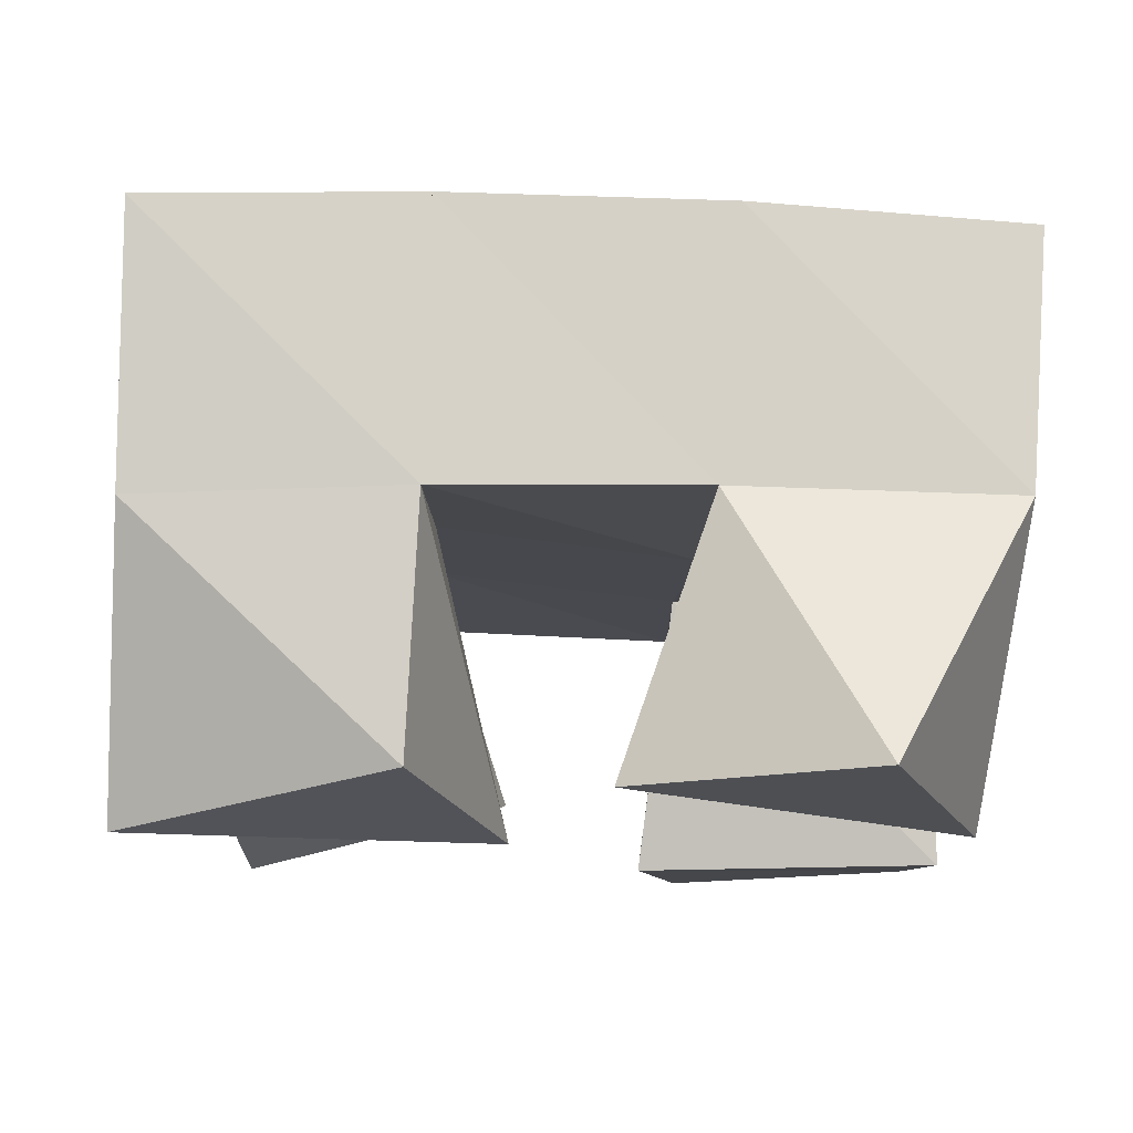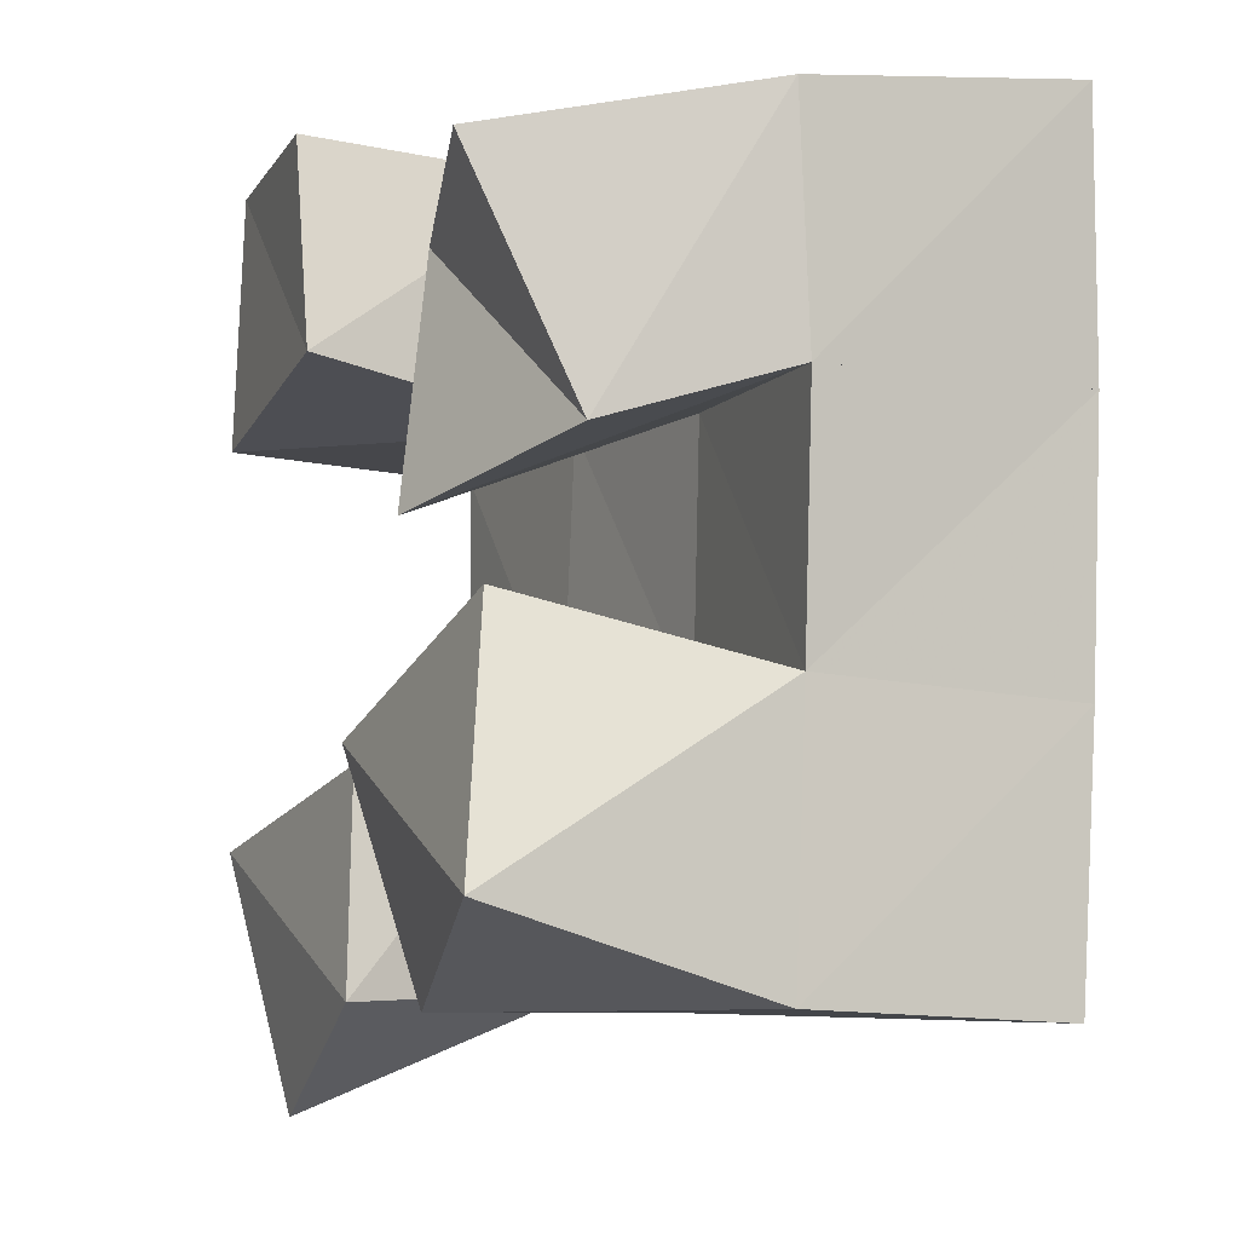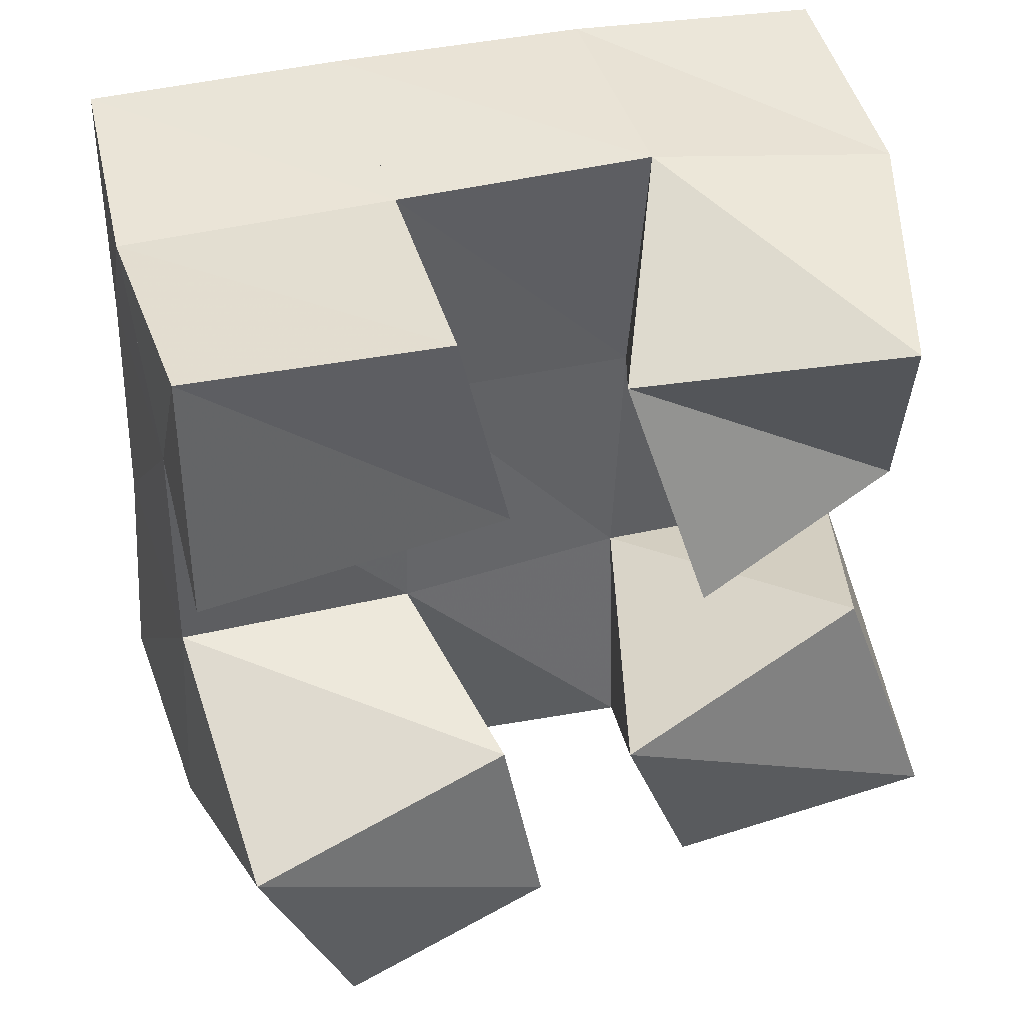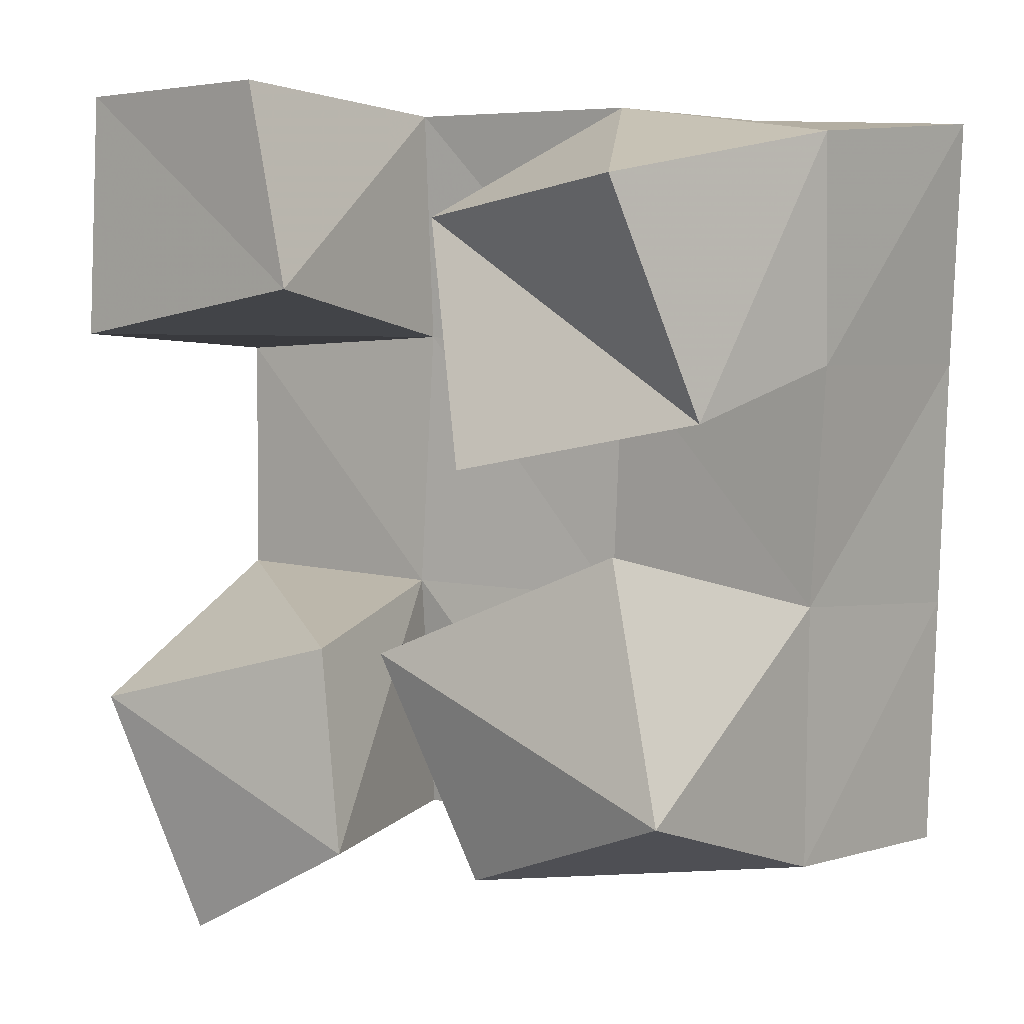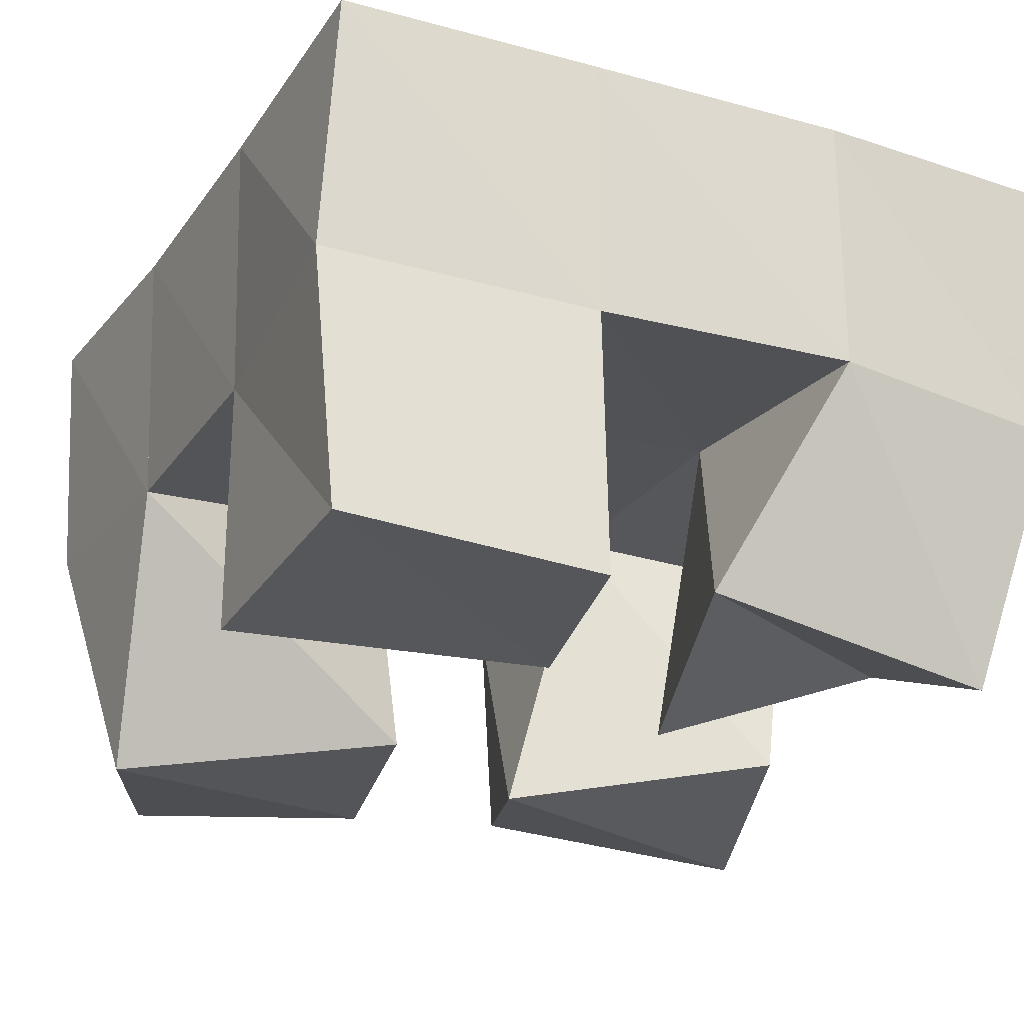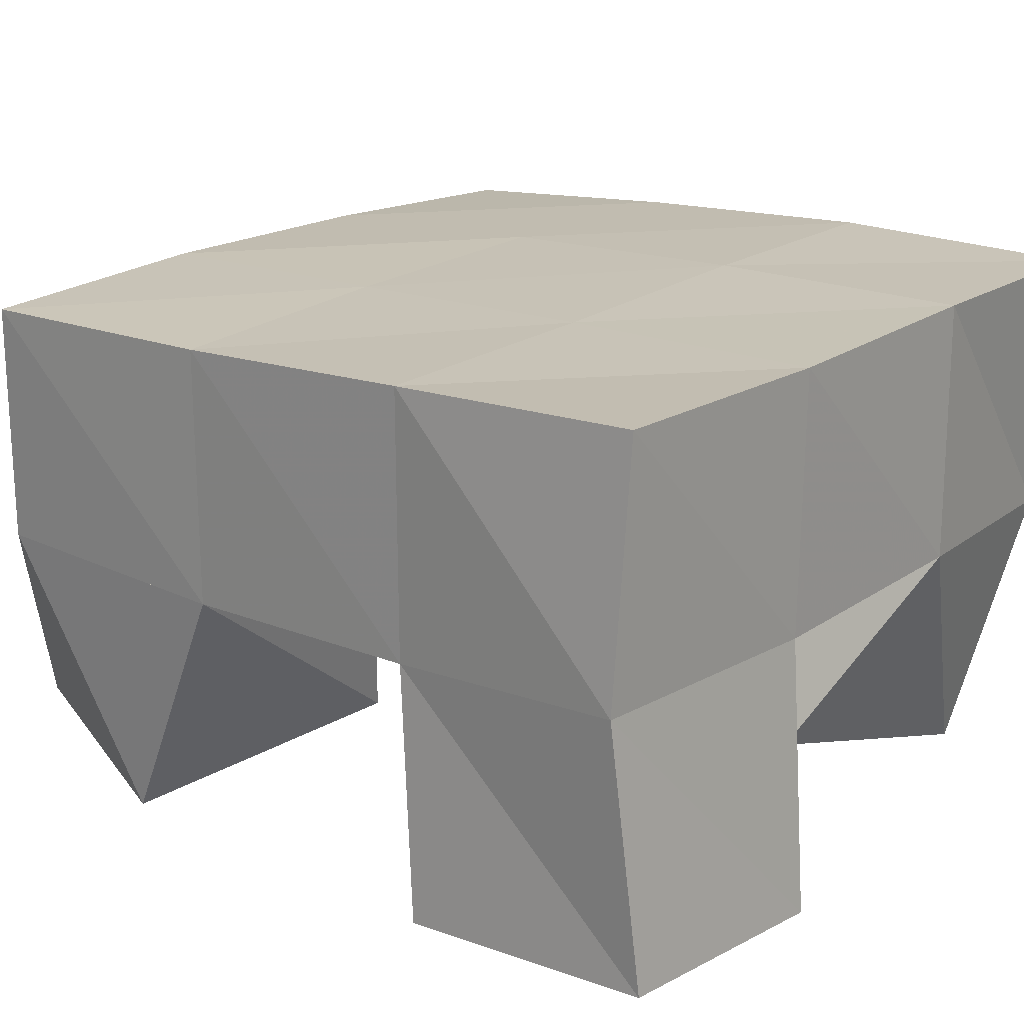
<metadata>
{"format":"obj","ext":"obj","renderer":"f3d","projection":"perspective","resolution":1024,"background":"white","views":[{"elev":-10.1,"azim":179.1,"up":"+Y"},{"elev":-5.9,"azim":68.9,"up":"+Z"},{"elev":41.4,"azim":-15.4,"up":"+Z"},{"elev":4.9,"azim":39.1,"up":"+Z"},{"elev":-24.8,"azim":-25.4,"up":"+Y"},{"elev":17.1,"azim":-50.3,"up":"+Y"}]}
</metadata>
<code>
v 0.5785 0.1072 0.105
v 0.552 0.1536 0.1283
v 0.6208 0.1059 0.1271
v 0.6036 0.1551 0.1281
v 0.559 0.1 0.1538
v 0.5543 0.1495 0.179
v 0.6135 0.1089 0.1681
v 0.6033 0.1514 0.1777
v 0.6532 0.1046 0.2065
v 0.6532 0.1579 0.2269
v 0.6981 0.1209 0.216
v 0.7039 0.1553 0.2262
v 0.6389 0.1142 0.255
v 0.6556 0.1541 0.2779
v 0.6914 0.1016 0.2613
v 0.705 0.1528 0.2709
v 0.5537 0.1005 0.2318
v 0.555 0.1492 0.2283
v 0.6123 0.1 0.241
v 0.6056 0.1529 0.2311
v 0.5543 0.1025 0.2822
v 0.5517 0.1523 0.2775
v 0.603 0.1 0.2828
v 0.6042 0.1519 0.2786
v 0.6543 0.109 0.1264
v 0.6519 0.1546 0.1257
v 0.7036 0.1 0.1447
v 0.7013 0.1533 0.1279
v 0.6378 0.1 0.1704
v 0.6511 0.1575 0.177
v 0.6878 0.108 0.1918
v 0.7007 0.1554 0.179
v 0.5484 0.2006 0.1321
v 0.5993 0.2033 0.1285
v 0.5517 0.1994 0.181
v 0.6011 0.2027 0.1786
v 0.5533 0.2002 0.2295
v 0.6024 0.2026 0.2293
v 0.5539 0.201 0.2796
v 0.6036 0.2018 0.2799
v 0.6505 0.204 0.1264
v 0.6511 0.2051 0.1769
v 0.6522 0.2054 0.2281
v 0.6551 0.2038 0.2784
v 0.7008 0.203 0.125
v 0.7012 0.2056 0.1752
v 0.7025 0.2067 0.2256
v 0.7062 0.2041 0.2752
f 1 2 4
f 3 1 4
f 2 6 8
f 4 2 8
f 6 5 7
f 8 6 7
f 5 1 3
f 7 5 3
f 8 7 3
f 4 8 3
f 2 1 5
f 6 2 5
f 9 10 12
f 11 9 12
f 10 14 16
f 12 10 16
f 14 13 15
f 16 14 15
f 13 9 11
f 15 13 11
f 16 15 11
f 12 16 11
f 10 9 13
f 14 10 13
f 17 18 20
f 19 17 20
f 18 22 24
f 20 18 24
f 22 21 23
f 24 22 23
f 21 17 19
f 23 21 19
f 24 23 19
f 20 24 19
f 18 17 21
f 22 18 21
f 25 26 28
f 27 25 28
f 26 30 32
f 28 26 32
f 30 29 31
f 32 30 31
f 29 25 27
f 31 29 27
f 32 31 27
f 28 32 27
f 26 25 29
f 30 26 29
f 2 33 34
f 4 2 34
f 33 35 36
f 34 33 36
f 35 6 8
f 36 35 8
f 6 2 4
f 8 6 4
f 36 8 4
f 34 36 4
f 33 2 6
f 35 33 6
f 6 35 36
f 8 6 36
f 35 37 38
f 36 35 38
f 37 18 20
f 38 37 20
f 18 6 8
f 20 18 8
f 38 20 8
f 36 38 8
f 35 6 18
f 37 35 18
f 18 37 38
f 20 18 38
f 37 39 40
f 38 37 40
f 39 22 24
f 40 39 24
f 22 18 20
f 24 22 20
f 40 24 20
f 38 40 20
f 37 18 22
f 39 37 22
f 4 34 41
f 26 4 41
f 34 36 42
f 41 34 42
f 36 8 30
f 42 36 30
f 8 4 26
f 30 8 26
f 42 30 26
f 41 42 26
f 34 4 8
f 36 34 8
f 8 36 42
f 30 8 42
f 36 38 43
f 42 36 43
f 38 20 10
f 43 38 10
f 20 8 30
f 10 20 30
f 43 10 30
f 42 43 30
f 36 8 20
f 38 36 20
f 20 38 43
f 10 20 43
f 38 40 44
f 43 38 44
f 40 24 14
f 44 40 14
f 24 20 10
f 14 24 10
f 44 14 10
f 43 44 10
f 38 20 24
f 40 38 24
f 26 41 45
f 28 26 45
f 41 42 46
f 45 41 46
f 42 30 32
f 46 42 32
f 30 26 28
f 32 30 28
f 46 32 28
f 45 46 28
f 41 26 30
f 42 41 30
f 30 42 46
f 32 30 46
f 42 43 47
f 46 42 47
f 43 10 12
f 47 43 12
f 10 30 32
f 12 10 32
f 47 12 32
f 46 47 32
f 42 30 10
f 43 42 10
f 10 43 47
f 12 10 47
f 43 44 48
f 47 43 48
f 44 14 16
f 48 44 16
f 14 10 12
f 16 14 12
f 48 16 12
f 47 48 12
f 43 10 14
f 44 43 14

</code>
